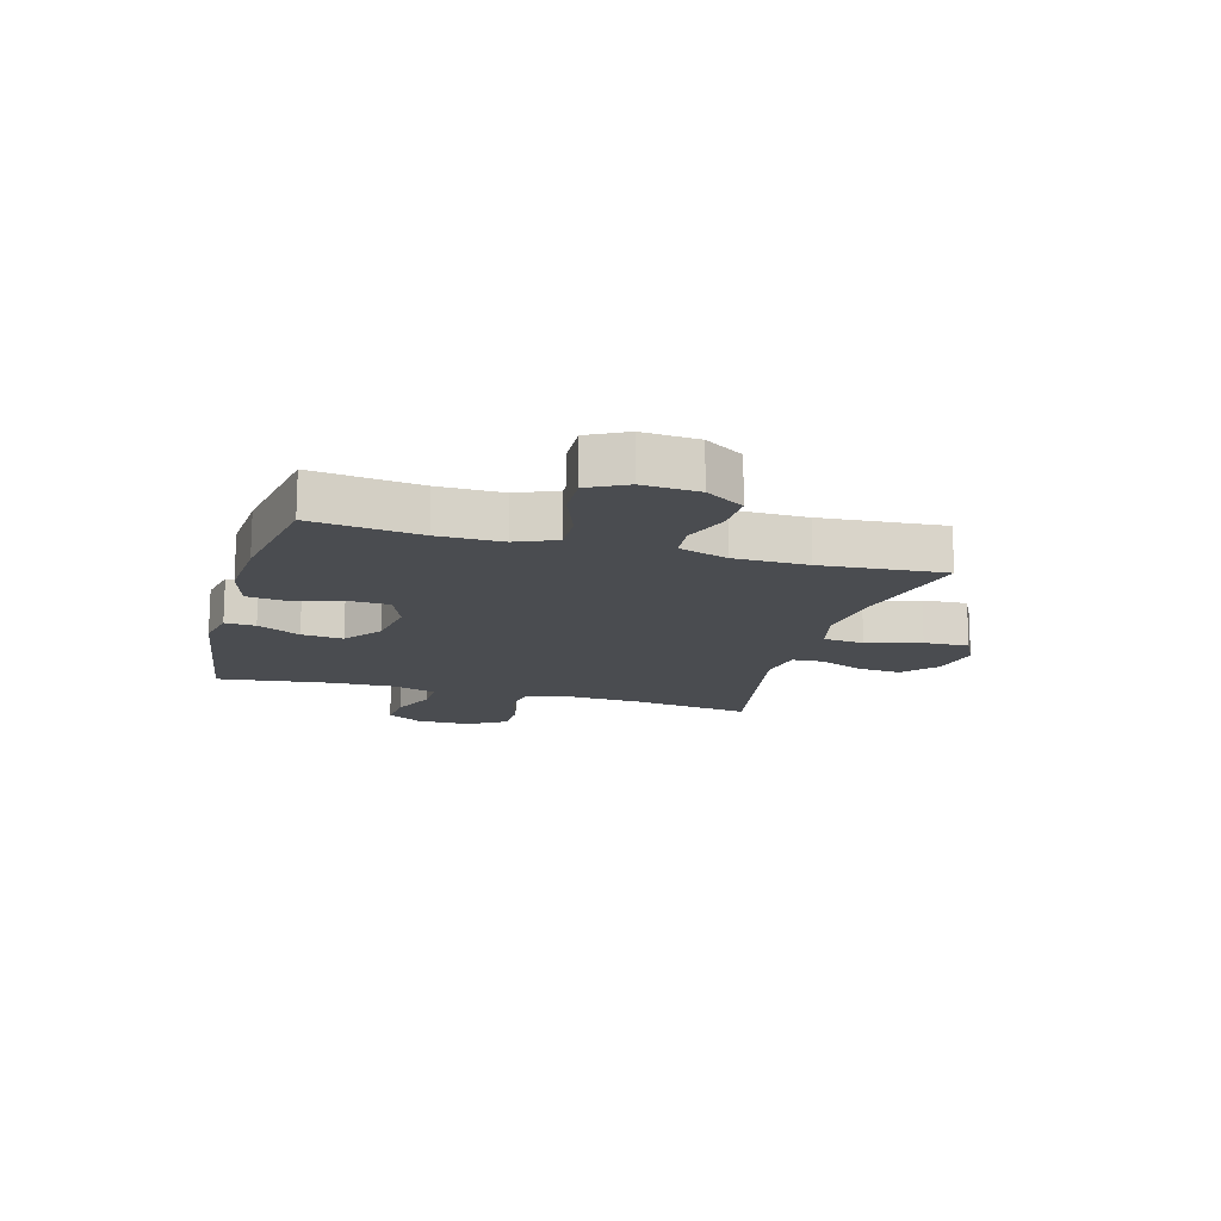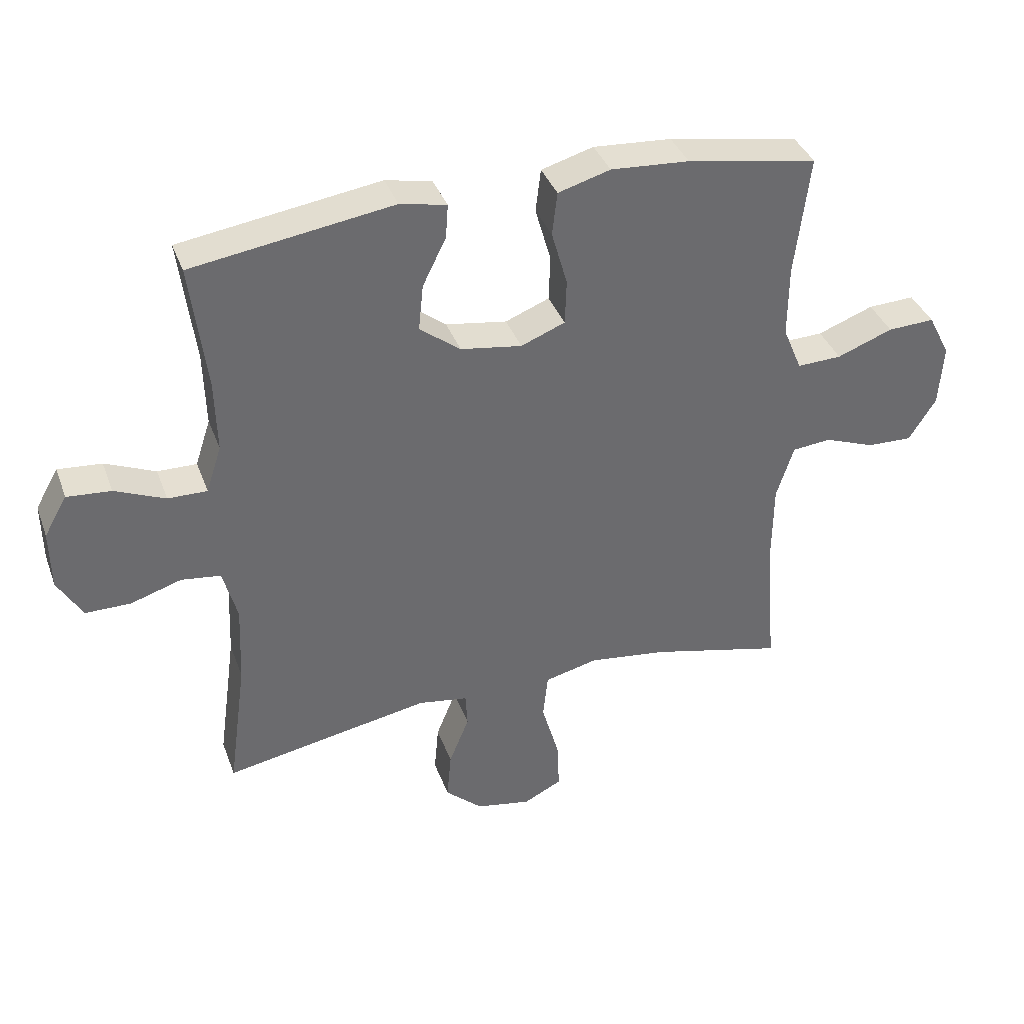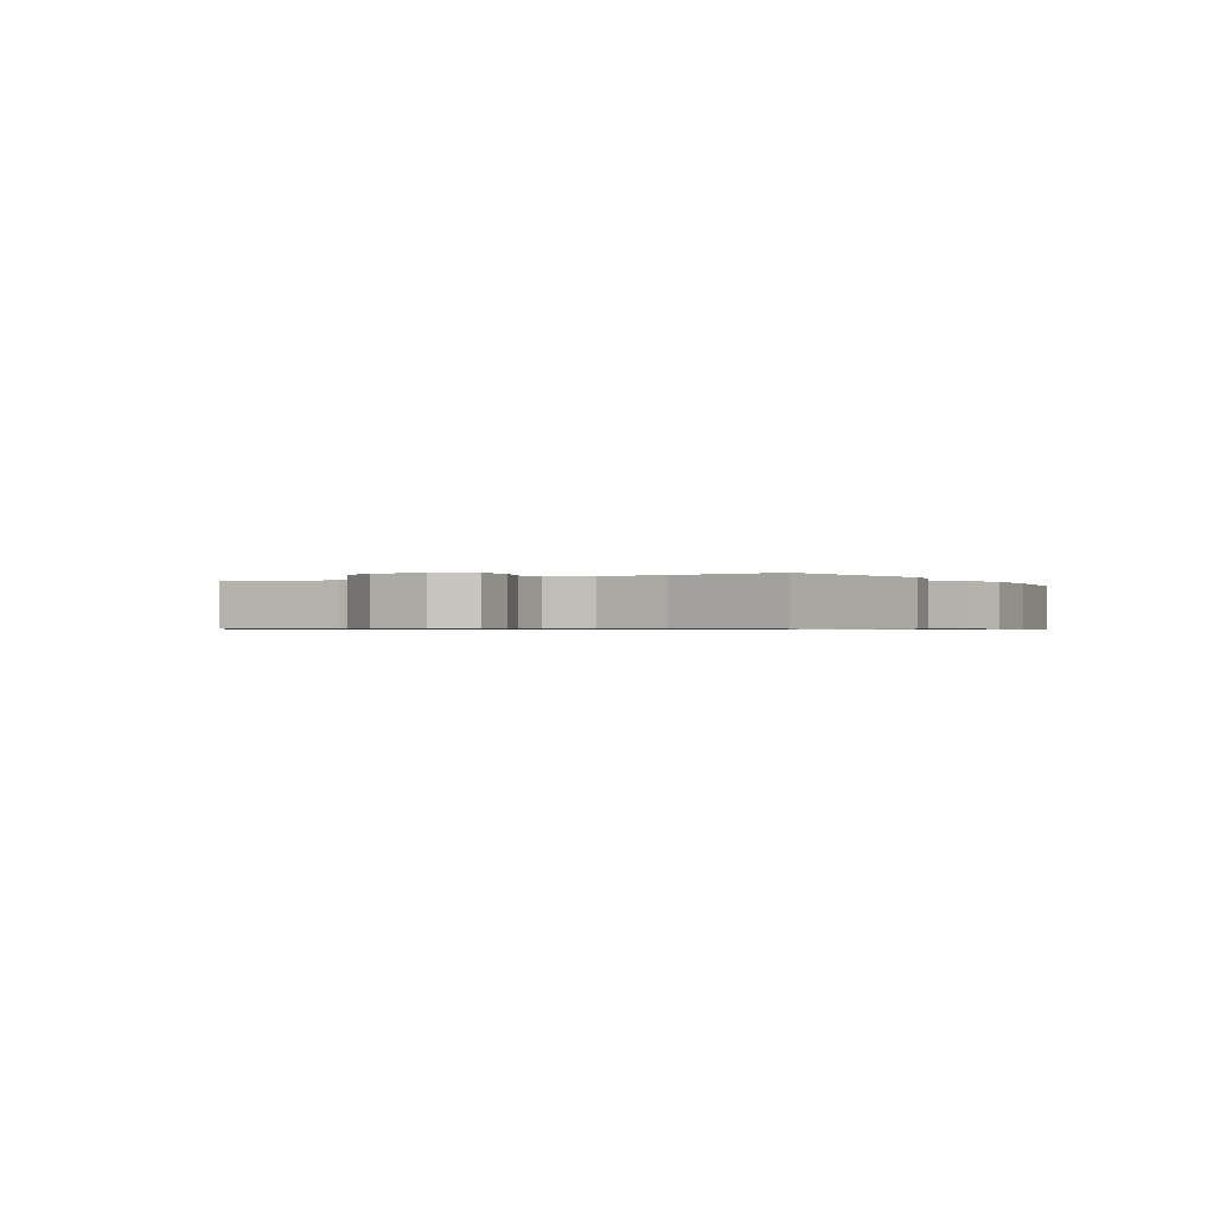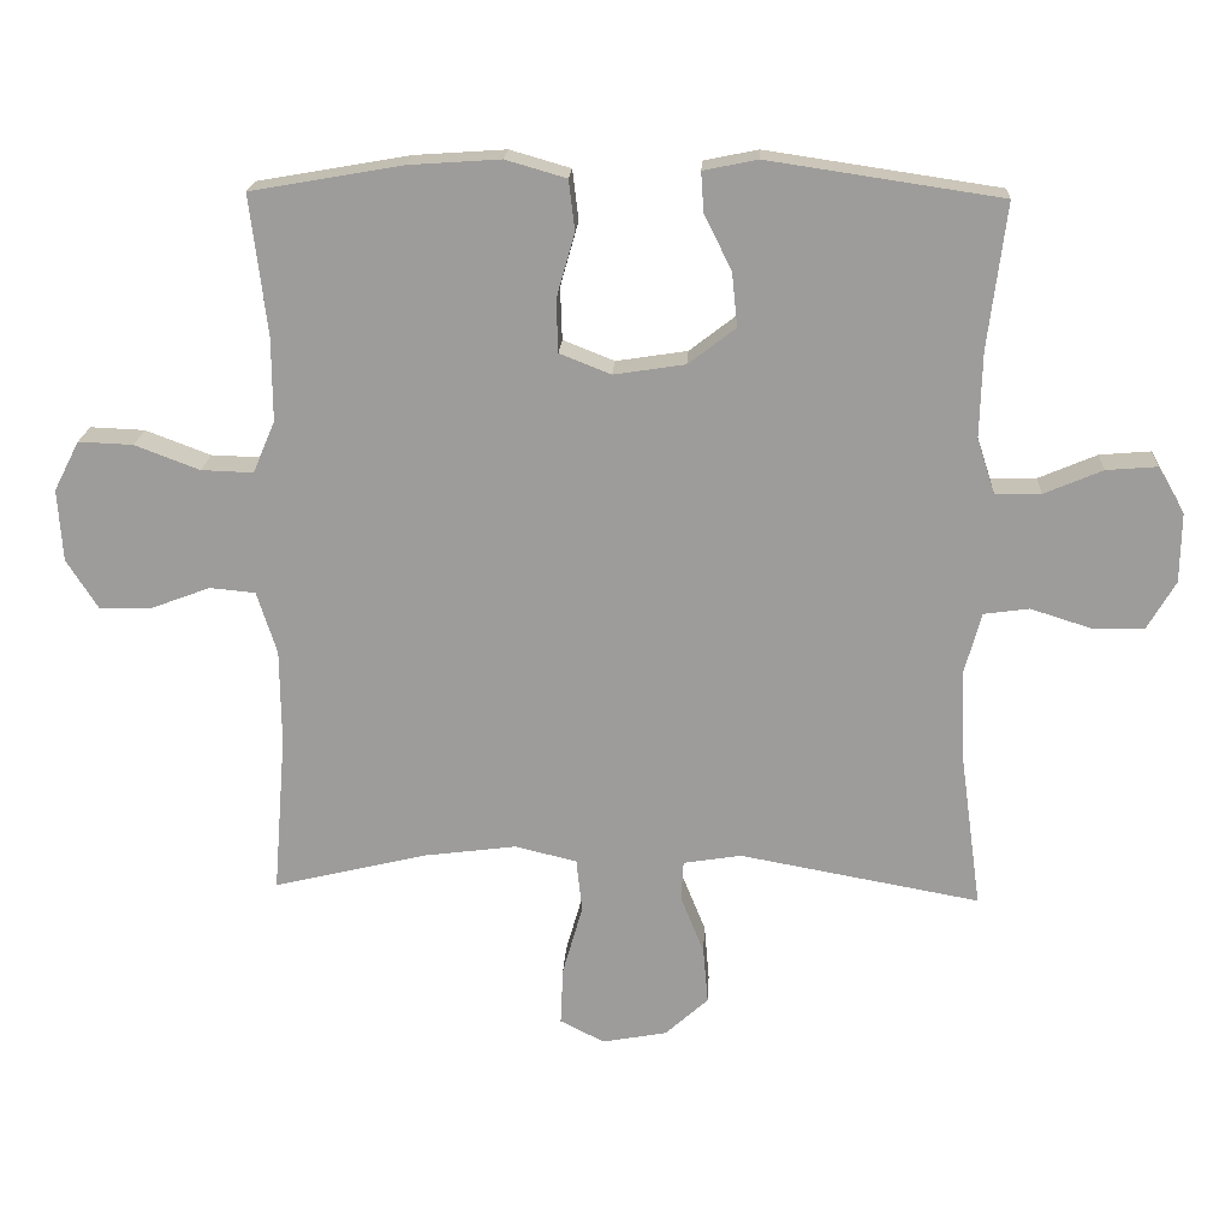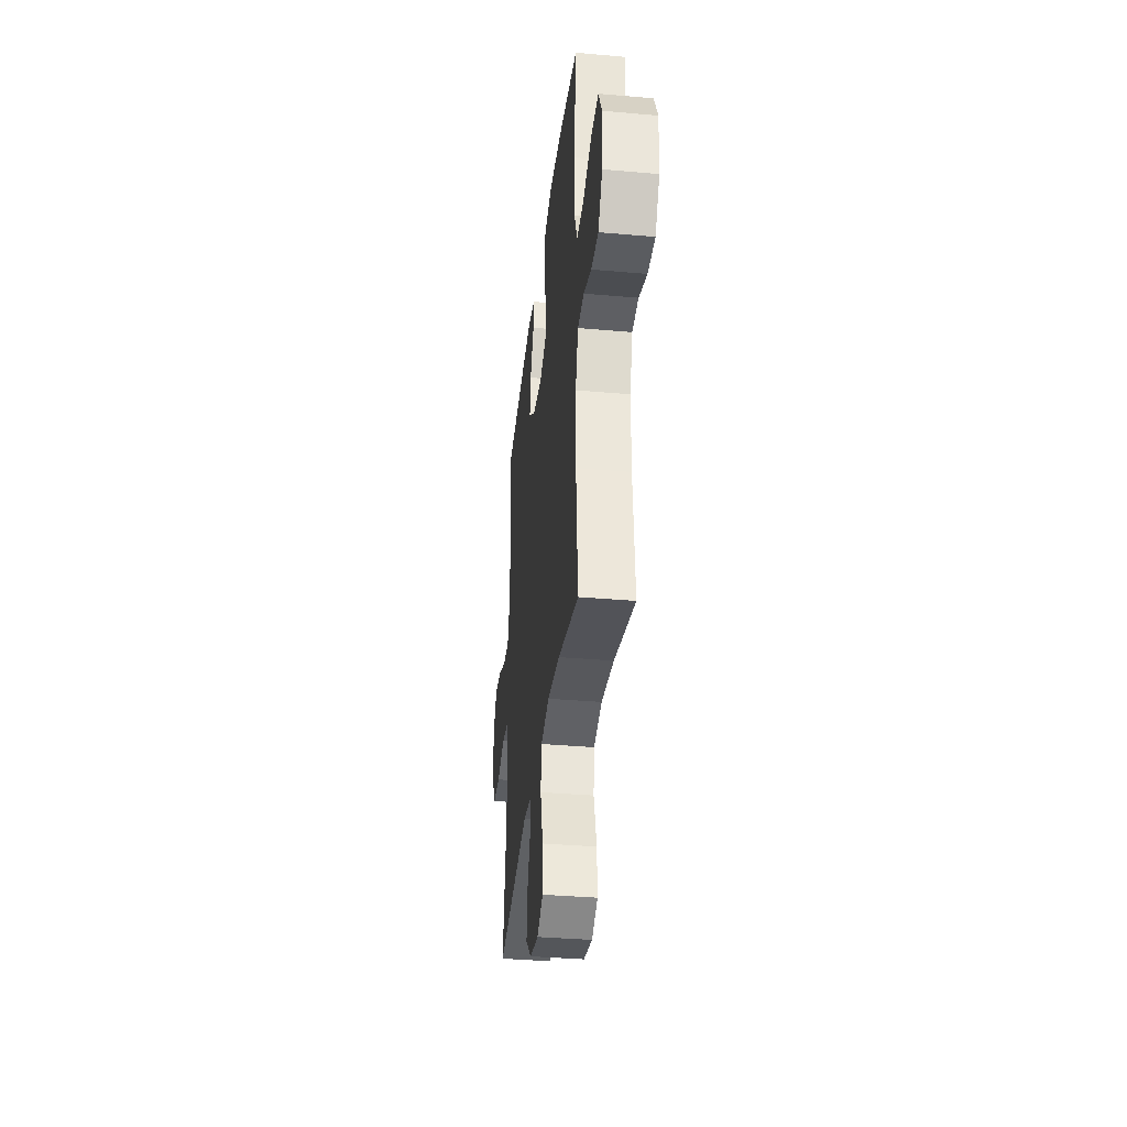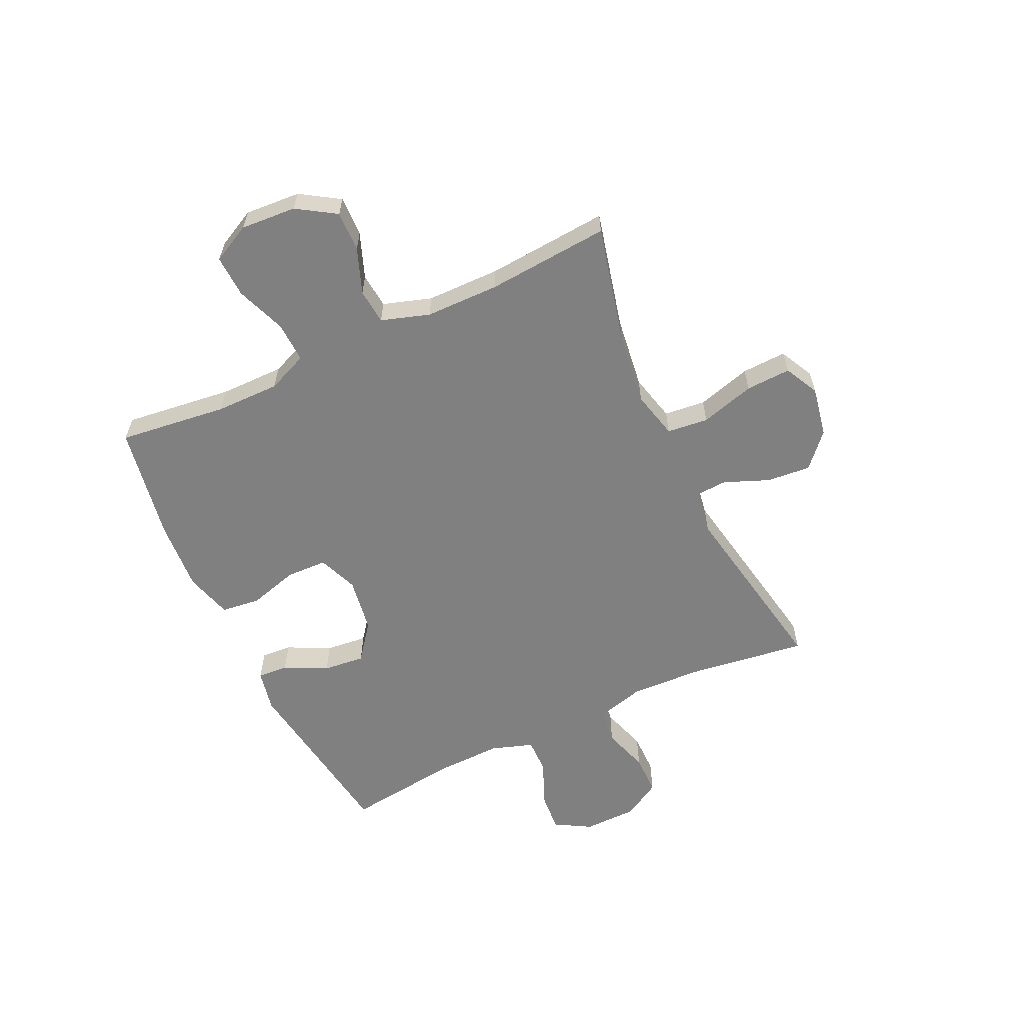
<metadata>
{"format":"obj","ext":"obj","renderer":"f3d","projection":"perspective","resolution":1024,"background":"white","views":[{"elev":-15.1,"azim":74.3,"up":"+Y"},{"elev":37.4,"azim":-19.0,"up":"+Z"},{"elev":-0.7,"azim":-59.2,"up":"+Y"},{"elev":19.3,"azim":-177.0,"up":"+Z"},{"elev":-36.0,"azim":83.4,"up":"+Z"},{"elev":-60.1,"azim":115.1,"up":"+Y"}]}
</metadata>
<code>
o path4274
v -0.172 0.0375 -0.4263
v -0.09051 0.0375 -0.4391
v -0.08734 0.0375 -0.4951
v -0.1201 0.0375 -0.576
v -0.127 0.0375 -0.6555
v -0.0665 0.0375 -0.7099
v 0.02374 0.0375 -0.7265
v 0.08601 0.0375 -0.695
v 0.08239 0.0375 -0.6138
v 0.05411 0.0375 -0.5153
v 0.06215 0.0375 -0.4407
v 0.1483 0.0375 -0.4195
v 0.278 0.0375 -0.4363
v 0.4936 0.0375 -0.4881
v 0.4757 0.0375 -0.2656
v 0.4771 0.0375 -0.1323
v 0.5051 0.0375 -0.04474
v 0.5691 0.0375 -0.03876
v 0.6508 0.0375 -0.06947
v 0.7247 0.0375 -0.0718
v 0.769 0.0375 -0.001945
v 0.7756 0.0375 0.09896
v 0.7399 0.0375 0.1685
v 0.6635 0.0375 0.1652
v 0.5727 0.0375 0.1309
v 0.5 0.0375 0.1282
v 0.4693 0.0375 0.2011
v 0.4698 0.0375 0.3173
v 0.4936 0.0375 0.5138
v 0.281 0.0375 0.5508
v 0.1531 0.0375 0.5596
v 0.06797 0.0375 0.535
v 0.0596 0.0375 0.4645
v 0.08517 0.0375 0.3745
v 0.08274 0.0375 0.3008
v 0.011 0.0375 0.2722
v -0.08893 0.0375 0.2877
v -0.1553 0.0375 0.3387
v -0.1475 0.0375 0.4139
v -0.1092 0.0375 0.4915
v -0.1053 0.0375 0.5469
v -0.181 0.0375 0.5626
v -0.5081 0.0375 0.5138
v -0.4824 0.0375 0.3107
v -0.4791 0.0375 0.1902
v -0.5042 0.0375 0.1138
v -0.5681 0.0375 0.1148
v -0.6501 0.0375 0.1495
v -0.7216 0.0375 0.1554
v -0.759 0.0375 0.09015
v -0.7576 0.0375 -0.006684
v -0.7176 0.0375 -0.07507
v -0.6438 0.0375 -0.07528
v -0.5606 0.0375 -0.04879
v -0.4967 0.0375 -0.05738
v -0.4731 0.0375 -0.1436
v -0.4787 0.0375 -0.273
v -0.5081 0.0375 -0.4881
v -0.172 -0.0375 -0.4263
v -0.09051 -0.0375 -0.4391
v -0.08734 -0.0375 -0.4951
v -0.1201 -0.0375 -0.576
v -0.127 -0.0375 -0.6555
v -0.0665 -0.0375 -0.7099
v 0.02374 -0.0375 -0.7265
v 0.08601 -0.0375 -0.695
v 0.08239 -0.0375 -0.6138
v 0.05411 -0.0375 -0.5153
v 0.06215 -0.0375 -0.4407
v 0.1483 -0.0375 -0.4195
v 0.278 -0.0375 -0.4363
v 0.4936 -0.0375 -0.4881
v 0.4757 -0.0375 -0.2656
v 0.4771 -0.0375 -0.1323
v 0.5051 -0.0375 -0.04474
v 0.5691 -0.0375 -0.03876
v 0.6508 -0.0375 -0.06947
v 0.7247 -0.0375 -0.0718
v 0.769 -0.0375 -0.001945
v 0.7756 -0.0375 0.09896
v 0.7399 -0.0375 0.1685
v 0.6635 -0.0375 0.1652
v 0.5727 -0.0375 0.1309
v 0.5 -0.0375 0.1282
v 0.4693 -0.0375 0.2011
v 0.4698 -0.0375 0.3173
v 0.4936 -0.0375 0.5138
v 0.281 -0.0375 0.5508
v 0.1531 -0.0375 0.5596
v 0.06797 -0.0375 0.535
v 0.0596 -0.0375 0.4645
v 0.08517 -0.0375 0.3745
v 0.08274 -0.0375 0.3008
v 0.011 -0.0375 0.2722
v -0.08893 -0.0375 0.2877
v -0.1553 -0.0375 0.3387
v -0.1475 -0.0375 0.4139
v -0.1092 -0.0375 0.4915
v -0.1053 -0.0375 0.5469
v -0.181 -0.0375 0.5626
v -0.5081 -0.0375 0.5138
v -0.4824 -0.0375 0.3107
v -0.4791 -0.0375 0.1902
v -0.5042 -0.0375 0.1138
v -0.5681 -0.0375 0.1148
v -0.6501 -0.0375 0.1495
v -0.7216 -0.0375 0.1554
v -0.759 -0.0375 0.09015
v -0.7576 -0.0375 -0.006684
v -0.7176 -0.0375 -0.07507
v -0.6438 -0.0375 -0.07528
v -0.5606 -0.0375 -0.04879
v -0.4967 -0.0375 -0.05738
v -0.4731 -0.0375 -0.1436
v -0.4787 -0.0375 -0.273
v -0.5081 -0.0375 -0.4881
v -0.7216 0.0375 0.1554
v -0.7216 0.0375 0.1554
v -0.759 0.0375 0.09015
v -0.7576 0.0375 -0.006684
v -0.7176 0.0375 -0.07507
v -0.6501 0.0375 0.1495
v -0.6438 0.0375 -0.07528
v -0.5681 0.0375 0.1148
v -0.5606 0.0375 -0.04879
v -0.5042 0.0375 0.1138
v -0.5042 0.0375 0.1138
v -0.4967 0.0375 -0.05738
v -0.4967 0.0375 -0.05738
v -0.4791 0.0375 0.1902
v -0.4731 0.0375 -0.1436
v -0.5081 0.0375 0.5138
v -0.5081 0.0375 0.5138
v -0.4824 0.0375 0.3107
v -0.4787 0.0375 -0.273
v -0.5081 0.0375 -0.4881
v -0.5081 0.0375 -0.4881
v -0.181 0.0375 0.5626
v -0.172 0.0375 -0.4263
v -0.1053 0.0375 0.5469
v -0.1053 0.0375 0.5469
v -0.1553 0.0375 0.3387
v -0.1475 0.0375 0.4139
v -0.09051 0.0375 -0.4391
v -0.09051 0.0375 -0.4391
v -0.08893 0.0375 0.2877
v -0.1092 0.0375 0.4915
v -0.1201 0.0375 -0.576
v -0.127 0.0375 -0.6555
v -0.0665 0.0375 -0.7099
v -0.08734 0.0375 -0.4951
v 0.011 0.0375 0.2722
v 0.02374 0.0375 -0.7265
v 0.08274 0.0375 0.3008
v 0.08274 0.0375 0.3008
v 0.08601 0.0375 -0.695
v 0.08601 0.0375 -0.695
v 0.05411 0.0375 -0.5153
v 0.06215 0.0375 -0.4407
v 0.06215 0.0375 -0.4407
v 0.08239 0.0375 -0.6138
v 0.06797 0.0375 0.535
v 0.06797 0.0375 0.535
v 0.0596 0.0375 0.4645
v 0.08517 0.0375 0.3745
v 0.1483 0.0375 -0.4195
v 0.1531 0.0375 0.5596
v 0.278 0.0375 -0.4363
v 0.281 0.0375 0.5508
v 0.4936 0.0375 0.5138
v 0.4936 0.0375 0.5138
v 0.4693 0.0375 0.2011
v 0.4698 0.0375 0.3173
v 0.4936 0.0375 -0.4881
v 0.4936 0.0375 -0.4881
v 0.4757 0.0375 -0.2656
v 0.5 0.0375 0.1282
v 0.5 0.0375 0.1282
v 0.4771 0.0375 -0.1323
v 0.5051 0.0375 -0.04474
v 0.5051 0.0375 -0.04474
v 0.5727 0.0375 0.1309
v 0.5691 0.0375 -0.03876
v 0.6508 0.0375 -0.06947
v 0.6635 0.0375 0.1652
v 0.7247 0.0375 -0.0718
v 0.7399 0.0375 0.1685
v 0.7399 0.0375 0.1685
v 0.769 0.0375 -0.001945
v 0.7756 0.0375 0.09896
v -0.7216 -0.0375 0.1554
v -0.7216 -0.0375 0.1554
v -0.759 -0.0375 0.09015
v -0.7576 -0.0375 -0.006684
v -0.7176 -0.0375 -0.07507
v -0.6501 -0.0375 0.1495
v -0.6438 -0.0375 -0.07528
v -0.5681 -0.0375 0.1148
v -0.5606 -0.0375 -0.04879
v -0.5042 -0.0375 0.1138
v -0.5042 -0.0375 0.1138
v -0.4967 -0.0375 -0.05738
v -0.4967 -0.0375 -0.05738
v -0.4791 -0.0375 0.1902
v -0.4731 -0.0375 -0.1436
v -0.5081 -0.0375 0.5138
v -0.5081 -0.0375 0.5138
v -0.4824 -0.0375 0.3107
v -0.4787 -0.0375 -0.273
v -0.5081 -0.0375 -0.4881
v -0.5081 -0.0375 -0.4881
v -0.181 -0.0375 0.5626
v -0.172 -0.0375 -0.4263
v -0.1053 -0.0375 0.5469
v -0.1053 -0.0375 0.5469
v -0.1553 -0.0375 0.3387
v -0.1475 -0.0375 0.4139
v -0.09051 -0.0375 -0.4391
v -0.09051 -0.0375 -0.4391
v -0.08893 -0.0375 0.2877
v -0.1092 -0.0375 0.4915
v -0.1201 -0.0375 -0.576
v -0.127 -0.0375 -0.6555
v -0.0665 -0.0375 -0.7099
v -0.08734 -0.0375 -0.4951
v 0.011 -0.0375 0.2722
v 0.02374 -0.0375 -0.7265
v 0.08274 -0.0375 0.3008
v 0.08274 -0.0375 0.3008
v 0.08601 -0.0375 -0.695
v 0.08601 -0.0375 -0.695
v 0.05411 -0.0375 -0.5153
v 0.06215 -0.0375 -0.4407
v 0.06215 -0.0375 -0.4407
v 0.08239 -0.0375 -0.6138
v 0.06797 -0.0375 0.535
v 0.06797 -0.0375 0.535
v 0.0596 -0.0375 0.4645
v 0.08517 -0.0375 0.3745
v 0.1483 -0.0375 -0.4195
v 0.1531 -0.0375 0.5596
v 0.278 -0.0375 -0.4363
v 0.281 -0.0375 0.5508
v 0.4936 -0.0375 0.5138
v 0.4936 -0.0375 0.5138
v 0.4693 -0.0375 0.2011
v 0.4698 -0.0375 0.3173
v 0.4936 -0.0375 -0.4881
v 0.4936 -0.0375 -0.4881
v 0.4757 -0.0375 -0.2656
v 0.5 -0.0375 0.1282
v 0.5 -0.0375 0.1282
v 0.4771 -0.0375 -0.1323
v 0.5051 -0.0375 -0.04474
v 0.5051 -0.0375 -0.04474
v 0.5727 -0.0375 0.1309
v 0.5691 -0.0375 -0.03876
v 0.6508 -0.0375 -0.06947
v 0.6635 -0.0375 0.1652
v 0.7247 -0.0375 -0.0718
v 0.7399 -0.0375 0.1685
v 0.7399 -0.0375 0.1685
v 0.769 -0.0375 -0.001945
v 0.7756 -0.0375 0.09896
f 264 259 263
f 204 216 208
f 212 217 221
f 253 226 240
f 238 241 236
f 224 222 223
f 212 221 214
f 232 233 225
f 253 228 226
f 218 226 213
f 227 235 224
f 198 196 197
f 232 222 235
f 204 220 216
f 242 250 253
f 202 220 200
f 213 205 209
f 208 216 217
f 240 226 233
f 200 220 204
f 233 226 218
f 257 251 254
f 225 233 218
f 260 263 258
f 205 220 202
f 259 264 261
f 242 253 240
f 241 239 243
f 213 209 210
f 251 228 254
f 247 228 246
f 246 228 251
f 247 239 228
f 239 241 238
f 199 200 198
f 258 256 257
f 199 198 197
f 226 220 213
f 258 263 259
f 235 227 230
f 213 220 205
f 194 196 193
f 222 232 225
f 206 217 212
f 254 228 253
f 224 235 222
f 208 217 206
f 193 196 191
f 243 247 244
f 257 256 251
f 258 259 256
f 197 194 195
f 202 200 199
f 243 239 247
f 197 196 194
f 248 250 242
f 118 50 108 192
f 50 51 109 108
f 51 52 110 109
f 48 49 107 106
f 52 53 111 110
f 47 48 106 105
f 53 54 112 111
f 127 47 105 201
f 54 129 203 112
f 45 46 104 103
f 55 56 114 113
f 133 44 102 207
f 57 137 211 115
f 44 45 103 102
f 56 57 115 114
f 42 43 101 100
f 58 1 59 116
f 141 42 100 215
f 38 39 97 96
f 1 145 219 59
f 37 38 96 95
f 40 41 99 98
f 39 40 98 97
f 4 5 63 62
f 5 6 64 63
f 3 4 62 61
f 2 3 61 60
f 36 37 95 94
f 6 7 65 64
f 155 36 94 229
f 7 157 231 65
f 10 160 234 68
f 9 10 68 67
f 8 9 67 66
f 163 33 91 237
f 33 34 92 91
f 11 12 70 69
f 31 32 90 89
f 34 35 93 92
f 12 13 71 70
f 30 31 89 88
f 171 30 88 245
f 27 28 86 85
f 175 15 73 249
f 13 14 72 71
f 178 27 85 252
f 15 16 74 73
f 16 181 255 74
f 28 29 87 86
f 25 26 84 83
f 17 18 76 75
f 18 19 77 76
f 24 25 83 82
f 19 20 78 77
f 188 24 82 262
f 20 21 79 78
f 22 23 81 80
f 21 22 80 79
f 190 189 185
f 130 134 142
f 138 147 143
f 179 166 152
f 164 162 167
f 150 149 148
f 138 140 147
f 158 151 159
f 179 152 154
f 144 139 152
f 153 150 161
f 124 123 122
f 158 161 148
f 130 142 146
f 168 179 176
f 128 126 146
f 139 135 131
f 134 143 142
f 166 159 152
f 126 130 146
f 159 144 152
f 183 180 177
f 151 144 159
f 186 184 189
f 131 128 146
f 185 187 190
f 168 166 179
f 167 169 165
f 139 136 135
f 177 180 154
f 173 172 154
f 172 177 154
f 173 154 165
f 165 164 167
f 125 124 126
f 184 183 182
f 125 123 124
f 152 139 146
f 184 185 189
f 161 156 153
f 139 131 146
f 120 119 122
f 148 151 158
f 132 138 143
f 180 179 154
f 150 148 161
f 134 132 143
f 119 117 122
f 169 170 173
f 183 177 182
f 184 182 185
f 123 121 120
f 128 125 126
f 169 173 165
f 123 120 122
f 174 168 176

</code>
